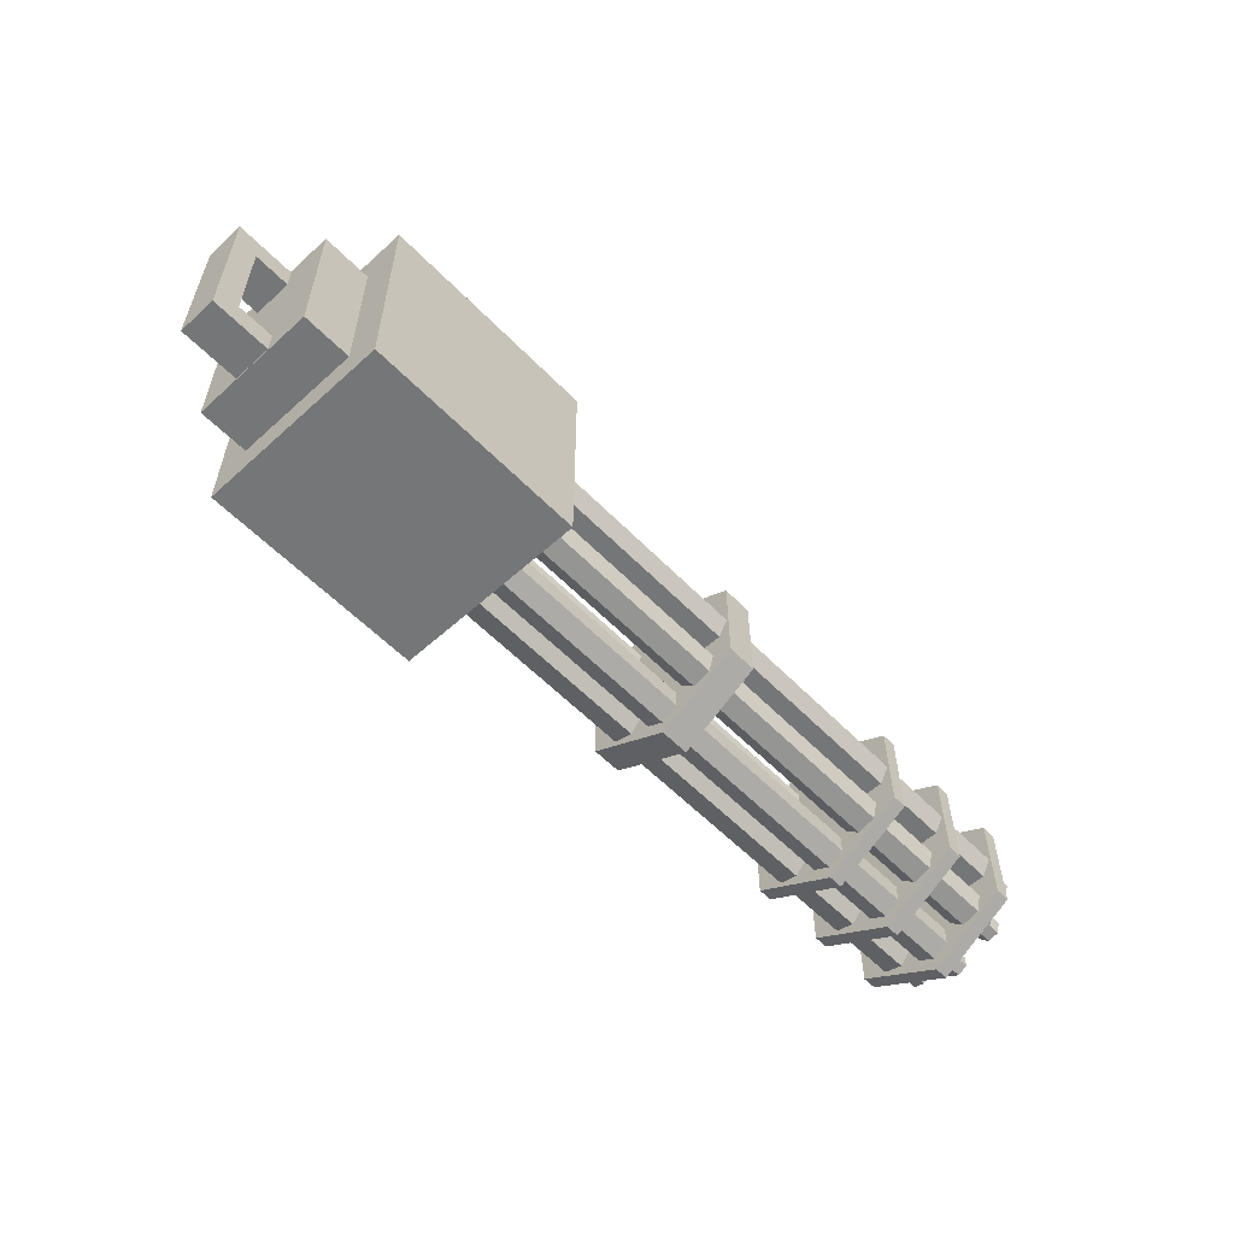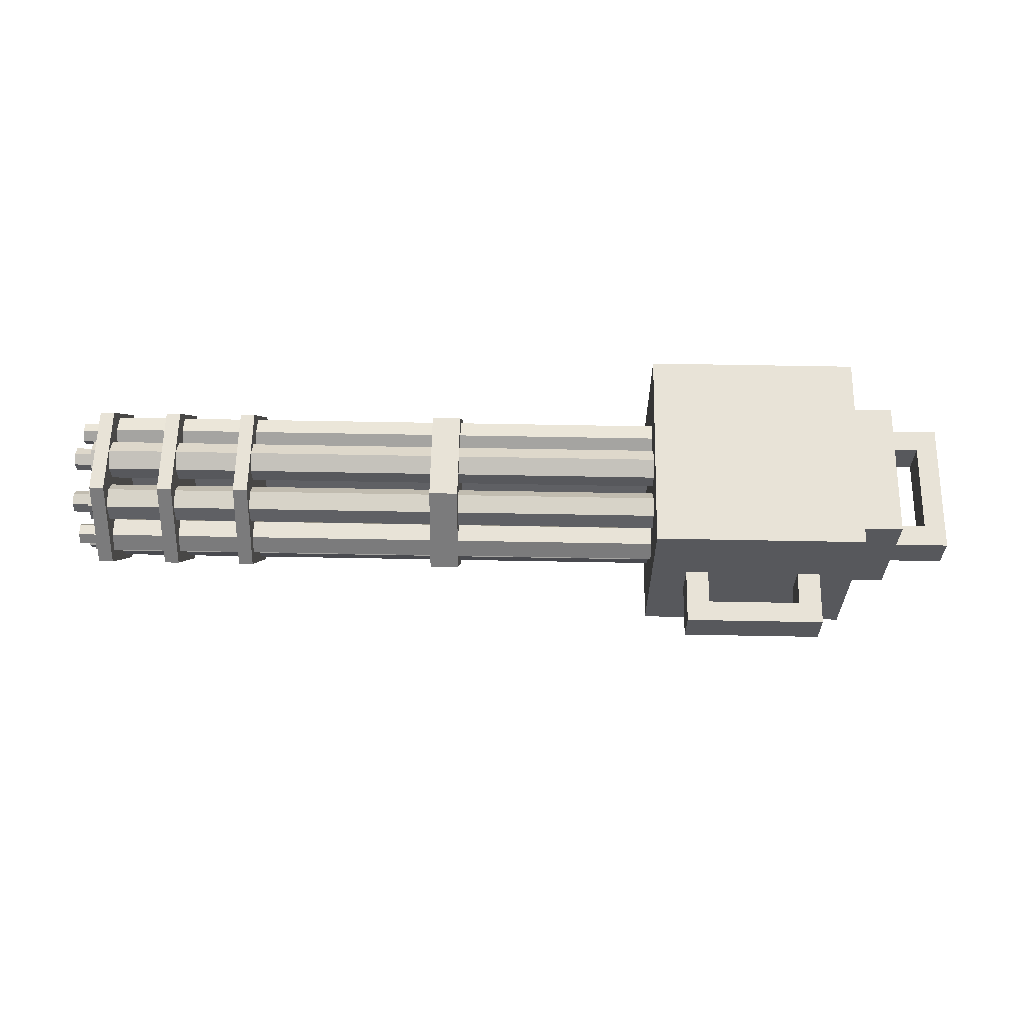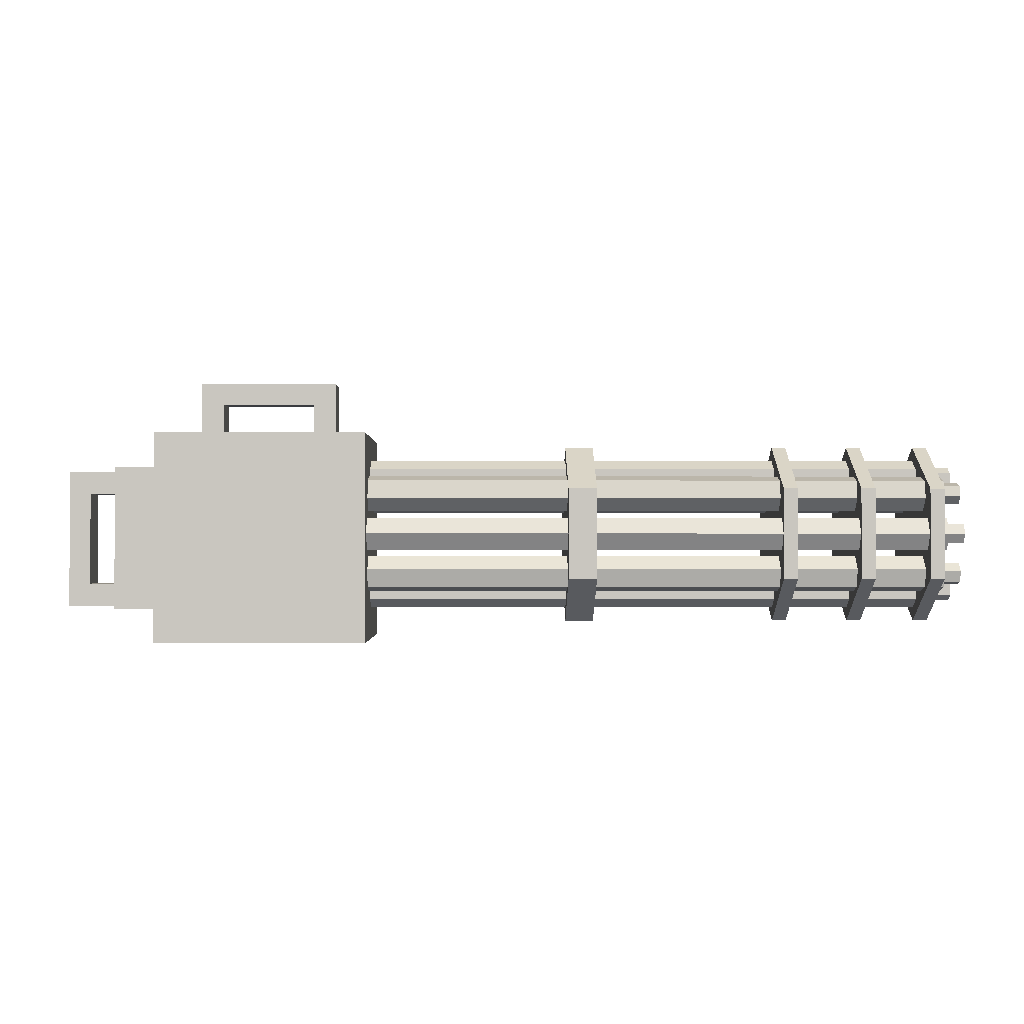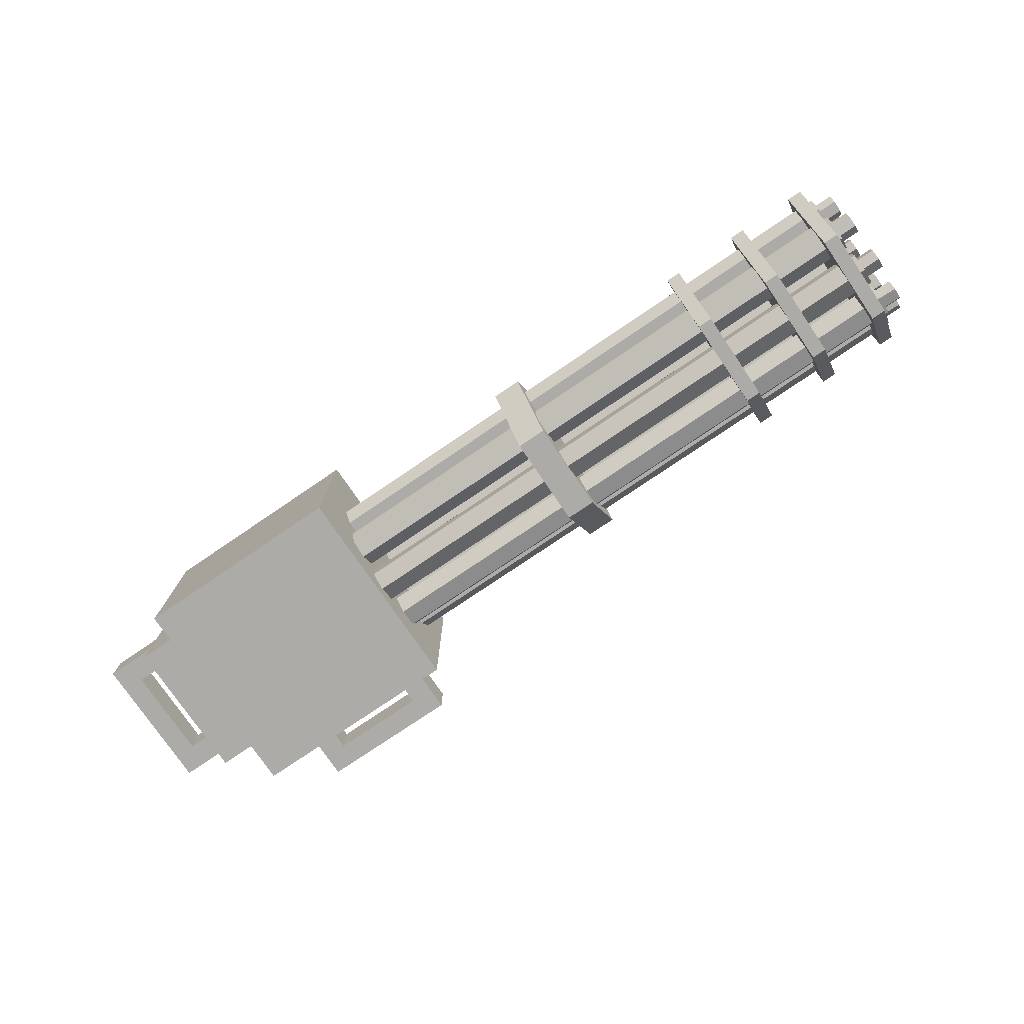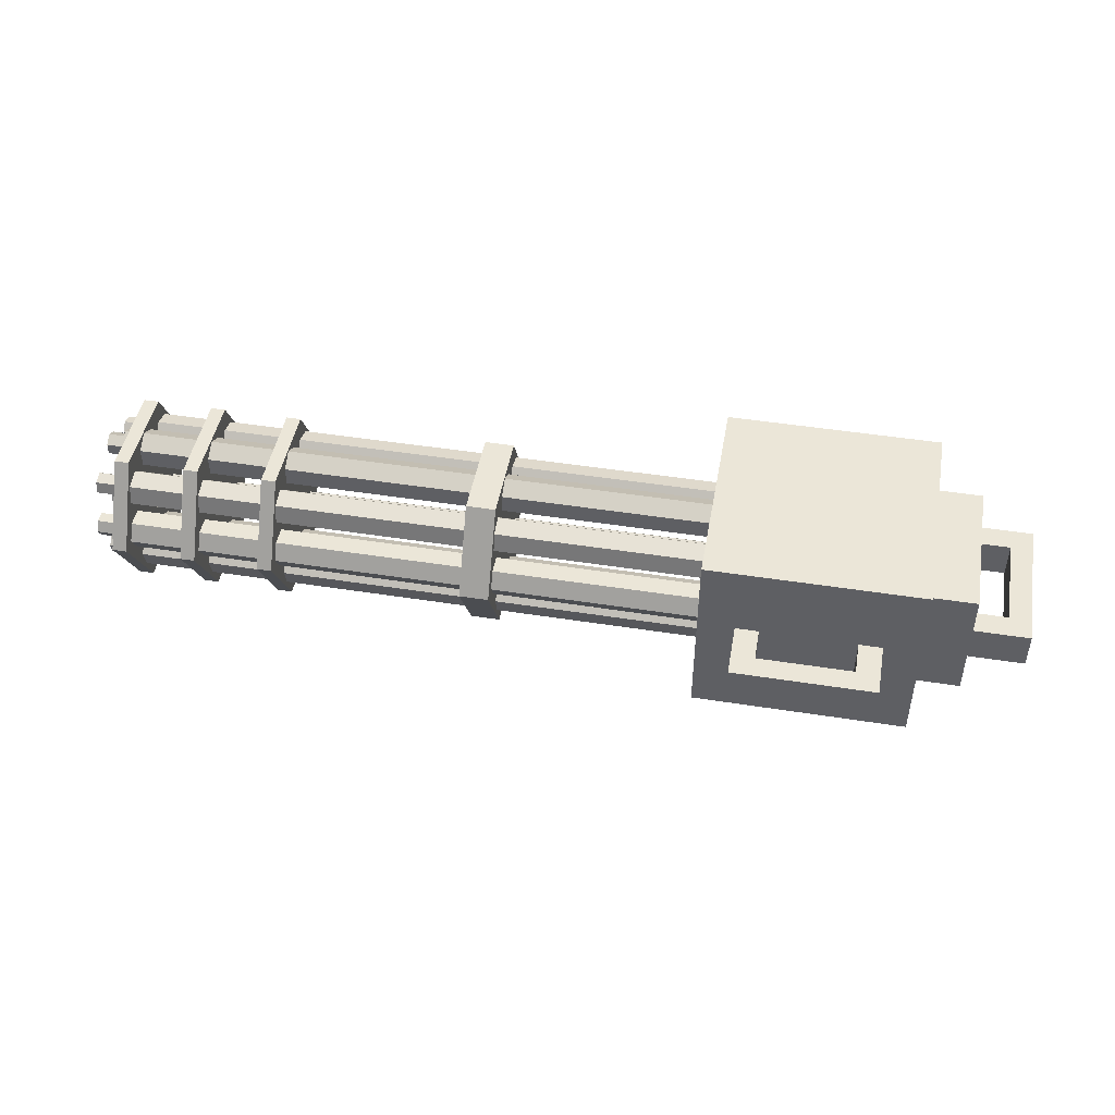
<metadata>
{"format":"obj","ext":"obj","renderer":"f3d","projection":"perspective","resolution":1024,"background":"white","views":[{"elev":-56.7,"azim":-46.7,"up":"+Y"},{"elev":61.5,"azim":-178.9,"up":"+Z"},{"elev":-1.1,"azim":-0.7,"up":"+Y"},{"elev":-76.4,"azim":34.2,"up":"+Z"},{"elev":46.5,"azim":-169.8,"up":"+Z"}]}
</metadata>
<code>
g default
v 50.84 6.3 8.66
v 70.63 6.3 8.66
v 50.84 26.09 8.66
v 70.63 26.09 8.66
v 50.84 26.09 -8.66
v 70.63 26.09 -8.66
v 50.84 6.3 -8.66
v 70.63 6.3 -8.66
v 50.84 9.4 -5.56
v 50.84 9.4 5.56
v 50.84 22.99 5.56
v 50.84 22.99 -5.56
v 46.53 9.4 -5.56
v 46.53 9.4 5.56
v 46.53 22.99 5.56
v 46.53 22.99 -5.56
v 66.12 21.2 -1.52
v 66.12 22.96 -1.52
v 66.12 23.83 -0
v 66.12 22.96 1.52
v 66.12 21.2 1.52
v 66.12 20.32 0
v 126 21.2 -1.52
v 126 22.96 -1.52
v 126 23.83 -0
v 126 22.96 1.52
v 126 21.2 1.52
v 126 20.32 0
v 66.12 22.08 0
v 66.12 15.09 -4.591
v 66.12 15.09 -6.347
v 66.12 16.61 -7.225
v 66.12 18.13 -6.347
v 66.12 18.13 -4.591
v 66.12 16.61 -3.713
v 126 15.09 -4.591
v 126 15.09 -6.347
v 126 16.61 -7.225
v 126 18.13 -6.347
v 126 18.13 -4.591
v 126 16.61 -3.713
v 66.12 16.61 -5.469
v 66.12 20.93 2.171
v 66.12 22.17 3.413
v 66.12 21.72 5.109
v 66.12 20.02 5.563
v 66.12 18.78 4.322
v 66.12 19.23 2.626
v 126 20.93 2.171
v 126 22.17 3.413
v 126 21.72 5.109
v 126 20.02 5.563
v 126 18.78 4.322
v 126 19.23 2.626
v 66.12 20.48 3.867
v 66.12 18.13 4.591
v 66.12 18.13 6.347
v 66.12 16.61 7.225
v 66.12 15.09 6.347
v 66.12 15.09 4.591
v 66.12 16.61 3.713
v 126 18.13 4.591
v 126 18.13 6.347
v 126 16.61 7.225
v 126 15.09 6.347
v 126 15.09 4.591
v 126 16.61 3.713
v 66.12 16.61 5.469
v 66.12 14.44 4.322
v 66.12 13.2 5.563
v 66.12 11.5 5.109
v 66.12 11.05 3.413
v 66.12 12.29 2.171
v 66.12 13.98 2.626
v 126 14.44 4.322
v 126 13.2 5.563
v 126 11.5 5.109
v 126 11.05 3.413
v 126 12.29 2.171
v 126 13.98 2.626
v 66.12 12.74 3.867
v 66.12 12.02 1.52
v 66.12 10.26 1.52
v 66.12 9.384 0
v 66.12 10.26 -1.52
v 66.12 12.02 -1.52
v 66.12 12.9 -0
v 126 12.02 1.52
v 126 10.26 1.52
v 126 9.384 0
v 126 10.26 -1.52
v 126 12.02 -1.52
v 126 12.9 -0
v 66.12 11.14 -0
v 66.12 12.29 -2.171
v 66.12 11.05 -3.413
v 66.12 11.5 -5.109
v 66.12 13.2 -5.563
v 66.12 14.44 -4.322
v 66.12 13.98 -2.626
v 126 12.29 -2.171
v 126 11.05 -3.413
v 126 11.5 -5.109
v 126 13.2 -5.563
v 126 14.44 -4.322
v 126 13.98 -2.626
v 66.12 12.74 -3.867
v 66.12 18.78 -4.322
v 66.12 20.02 -5.563
v 66.12 21.72 -5.109
v 66.12 22.17 -3.413
v 66.12 20.93 -2.171
v 66.12 19.23 -2.626
v 126 18.78 -4.322
v 126 20.02 -5.563
v 126 21.72 -5.109
v 126 22.17 -3.413
v 126 20.93 -2.171
v 126 19.23 -2.626
v 66.12 20.48 -3.867
v 126 21.55 -0.9205
v 126 22.61 -0.9205
v 126 23.14 -0
v 126 22.61 0.9205
v 126 21.55 0.9205
v 126 21.02 0
v 126 15.69 -4.938
v 126 15.69 -6
v 126 16.61 -6.532
v 126 17.53 -6
v 126 17.53 -4.938
v 126 16.61 -4.406
v 126 20.75 2.841
v 126 21.5 3.592
v 126 21.23 4.619
v 126 20.2 4.894
v 126 19.45 4.142
v 126 19.72 3.116
v 126 17.53 4.938
v 126 17.53 6
v 126 16.61 6.532
v 126 15.69 6
v 126 15.69 4.938
v 126 16.61 4.406
v 126 13.77 4.142
v 126 13.02 4.894
v 126 11.99 4.619
v 126 11.72 3.592
v 126 12.47 2.841
v 126 13.49 3.116
v 126 11.67 0.9205
v 126 10.61 0.9205
v 126 10.08 0
v 126 10.61 -0.9205
v 126 11.67 -0.9205
v 126 12.2 -0
v 126 12.47 -2.841
v 126 11.72 -3.592
v 126 11.99 -4.619
v 126 13.02 -4.894
v 126 13.77 -4.142
v 126 13.49 -3.116
v 126 19.45 -4.142
v 126 20.2 -4.894
v 126 21.23 -4.619
v 126 21.5 -3.592
v 126 20.75 -2.841
v 126 19.72 -3.116
v 127.7 21.55 -0.9205
v 127.7 22.61 -0.9205
v 127.7 22.08 -0
v 127.7 23.14 -0
v 127.7 22.61 0.9205
v 127.7 21.55 0.9205
v 127.7 21.02 0
v 127.7 15.69 -4.938
v 127.7 15.69 -6
v 127.7 16.61 -5.469
v 127.7 16.61 -6.532
v 127.7 17.53 -6
v 127.7 17.53 -4.938
v 127.7 16.61 -4.406
v 127.7 20.75 2.841
v 127.7 21.5 3.592
v 127.7 20.48 3.867
v 127.7 21.23 4.619
v 127.7 20.2 4.894
v 127.7 19.45 4.142
v 127.7 19.72 3.116
v 127.7 17.53 4.938
v 127.7 17.53 6
v 127.7 16.61 5.469
v 127.7 16.61 6.532
v 127.7 15.69 6
v 127.7 15.69 4.938
v 127.7 16.61 4.406
v 127.7 13.77 4.142
v 127.7 13.02 4.894
v 127.7 12.74 3.867
v 127.7 11.99 4.619
v 127.7 11.72 3.592
v 127.7 12.47 2.841
v 127.7 13.49 3.116
v 127.7 11.67 0.9205
v 127.7 10.61 0.9205
v 127.7 11.14 -0
v 127.7 10.08 0
v 127.7 10.61 -0.9205
v 127.7 11.67 -0.9205
v 127.7 12.2 -0
v 127.7 12.47 -2.841
v 127.7 11.72 -3.592
v 127.7 12.74 -3.867
v 127.7 11.99 -4.619
v 127.7 13.02 -4.894
v 127.7 13.77 -4.142
v 127.7 13.49 -3.116
v 127.7 19.45 -4.142
v 127.7 20.2 -4.894
v 127.7 20.48 -3.867
v 127.7 21.23 -4.619
v 127.7 21.5 -3.592
v 127.7 20.75 -2.841
v 127.7 19.72 -3.116
v 124.2 12.33 -7.404
v 124.2 20.88 -7.404
v 124.2 25.16 -1e-06
v 124.2 20.88 7.404
v 124.2 12.33 7.404
v 124.2 8.06 0
v 125.5 12.33 -7.404
v 125.5 20.88 -7.404
v 125.5 25.16 -1e-06
v 125.5 20.88 7.404
v 125.5 12.33 7.404
v 125.5 8.06 0
v 124.2 16.61 0
v 125.5 16.61 0
v 117.6 12.33 -7.404
v 117.6 20.88 -7.404
v 117.6 25.16 -1e-06
v 117.6 20.88 7.404
v 117.6 12.33 7.404
v 117.6 8.06 0
v 119 12.33 -7.404
v 119 20.88 -7.404
v 119 25.16 -1e-06
v 119 20.88 7.404
v 119 12.33 7.404
v 119 8.06 0
v 117.6 16.61 0
v 119 16.61 0
v 89.79 12.33 -7.404
v 89.79 20.88 -7.404
v 89.79 25.16 -1e-06
v 89.79 20.88 7.404
v 89.79 12.33 7.404
v 89.79 8.06 0
v 92.5 12.33 -7.404
v 92.5 20.88 -7.404
v 92.5 25.16 -1e-06
v 92.5 20.88 7.404
v 92.5 12.33 7.404
v 92.5 8.06 0
v 89.79 16.61 0
v 92.5 16.61 0
v 110.2 12.33 -7.404
v 110.2 20.88 -7.404
v 110.2 25.16 -1e-06
v 110.2 20.88 7.404
v 110.2 12.33 7.404
v 110.2 8.06 0
v 111.6 12.33 -7.404
v 111.6 20.88 -7.404
v 111.6 25.16 -1e-06
v 111.6 20.88 7.404
v 111.6 12.33 7.404
v 111.6 8.06 0
v 110.2 16.61 0
v 111.6 16.61 0
v 54.2 29.25 1.709
v 67.27 29.25 1.709
v 54.2 31.27 1.709
v 67.27 31.27 1.709
v 54.2 31.27 -1.709
v 67.27 31.27 -1.709
v 54.2 29.25 -1.709
v 67.27 29.25 -1.709
v 65.11 31.27 1.709
v 65.11 31.27 -1.709
v 65.11 29.25 -1.709
v 65.11 29.25 1.709
v 56.35 31.27 1.709
v 56.35 31.27 -1.709
v 56.35 29.25 -1.709
v 56.35 29.25 1.709
v 54.2 26.09 -1.709
v 56.35 26.09 -1.709
v 56.35 26.09 1.709
v 54.2 26.09 1.709
v 65.11 26.09 -1.709
v 65.11 26.09 1.709
v 67.27 26.09 -1.709
v 67.27 26.09 1.709
v 43.37 9.598 1.709
v 43.37 22.67 1.709
v 41.35 9.598 1.709
v 41.35 22.67 1.709
v 41.35 9.598 -1.709
v 41.35 22.67 -1.709
v 43.37 9.598 -1.709
v 43.37 22.67 -1.709
v 41.35 20.51 1.709
v 41.35 20.51 -1.709
v 43.37 20.51 -1.709
v 43.37 20.51 1.709
v 41.35 11.75 1.709
v 41.35 11.75 -1.709
v 43.37 11.75 -1.709
v 43.37 11.75 1.709
v 46.53 9.598 -1.709
v 46.53 11.75 -1.709
v 46.53 11.75 1.709
v 46.53 9.598 1.709
v 46.53 20.51 -1.709
v 46.53 20.51 1.709
v 46.53 22.67 -1.709
v 46.53 22.67 1.709
g Gatlin_Gun
f 1 2 4 3
f 3 4 6 5
f 5 6 8 7
f 7 8 2 1
f 2 8 6 4
f 13 14 15 16
f 7 1 10 9
f 1 3 11 10
f 3 5 12 11
f 5 7 9 12
f 9 10 14 13
f 10 11 15 14
f 11 12 16 15
f 12 9 13 16
f 17 18 24 23
f 18 19 25 24
f 19 20 26 25
f 20 21 27 26
f 21 22 28 27
f 22 17 23 28
f 18 17 29
f 19 18 29
f 20 19 29
f 21 20 29
f 22 21 29
f 17 22 29
f 169 170 171
f 170 172 171
f 172 173 171
f 173 174 171
f 174 175 171
f 175 169 171
f 30 31 37 36
f 31 32 38 37
f 32 33 39 38
f 33 34 40 39
f 34 35 41 40
f 35 30 36 41
f 31 30 42
f 32 31 42
f 33 32 42
f 34 33 42
f 35 34 42
f 30 35 42
f 176 177 178
f 177 179 178
f 179 180 178
f 180 181 178
f 181 182 178
f 182 176 178
f 43 44 50 49
f 44 45 51 50
f 45 46 52 51
f 46 47 53 52
f 47 48 54 53
f 48 43 49 54
f 44 43 55
f 45 44 55
f 46 45 55
f 47 46 55
f 48 47 55
f 43 48 55
f 183 184 185
f 184 186 185
f 186 187 185
f 187 188 185
f 188 189 185
f 189 183 185
f 56 57 63 62
f 57 58 64 63
f 58 59 65 64
f 59 60 66 65
f 60 61 67 66
f 61 56 62 67
f 57 56 68
f 58 57 68
f 59 58 68
f 60 59 68
f 61 60 68
f 56 61 68
f 190 191 192
f 191 193 192
f 193 194 192
f 194 195 192
f 195 196 192
f 196 190 192
f 69 70 76 75
f 70 71 77 76
f 71 72 78 77
f 72 73 79 78
f 73 74 80 79
f 74 69 75 80
f 70 69 81
f 71 70 81
f 72 71 81
f 73 72 81
f 74 73 81
f 69 74 81
f 197 198 199
f 198 200 199
f 200 201 199
f 201 202 199
f 202 203 199
f 203 197 199
f 82 83 89 88
f 83 84 90 89
f 84 85 91 90
f 85 86 92 91
f 86 87 93 92
f 87 82 88 93
f 83 82 94
f 84 83 94
f 85 84 94
f 86 85 94
f 87 86 94
f 82 87 94
f 204 205 206
f 205 207 206
f 207 208 206
f 208 209 206
f 209 210 206
f 210 204 206
f 95 96 102 101
f 96 97 103 102
f 97 98 104 103
f 98 99 105 104
f 99 100 106 105
f 100 95 101 106
f 96 95 107
f 97 96 107
f 98 97 107
f 99 98 107
f 100 99 107
f 95 100 107
f 211 212 213
f 212 214 213
f 214 215 213
f 215 216 213
f 216 217 213
f 217 211 213
f 108 109 115 114
f 109 110 116 115
f 110 111 117 116
f 111 112 118 117
f 112 113 119 118
f 113 108 114 119
f 109 108 120
f 110 109 120
f 111 110 120
f 112 111 120
f 113 112 120
f 108 113 120
f 218 219 220
f 219 221 220
f 221 222 220
f 222 223 220
f 223 224 220
f 224 218 220
f 23 24 122 121
f 24 25 123 122
f 25 26 124 123
f 26 27 125 124
f 27 28 126 125
f 28 23 121 126
f 36 37 128 127
f 37 38 129 128
f 38 39 130 129
f 39 40 131 130
f 40 41 132 131
f 41 36 127 132
f 49 50 134 133
f 50 51 135 134
f 51 52 136 135
f 52 53 137 136
f 53 54 138 137
f 54 49 133 138
f 62 63 140 139
f 63 64 141 140
f 64 65 142 141
f 65 66 143 142
f 66 67 144 143
f 67 62 139 144
f 75 76 146 145
f 76 77 147 146
f 77 78 148 147
f 78 79 149 148
f 79 80 150 149
f 80 75 145 150
f 88 89 152 151
f 89 90 153 152
f 90 91 154 153
f 91 92 155 154
f 92 93 156 155
f 93 88 151 156
f 101 102 158 157
f 102 103 159 158
f 103 104 160 159
f 104 105 161 160
f 105 106 162 161
f 106 101 157 162
f 114 115 164 163
f 115 116 165 164
f 116 117 166 165
f 117 118 167 166
f 118 119 168 167
f 119 114 163 168
f 121 122 170 169
f 122 123 172 170
f 123 124 173 172
f 124 125 174 173
f 125 126 175 174
f 126 121 169 175
f 127 128 177 176
f 128 129 179 177
f 129 130 180 179
f 130 131 181 180
f 131 132 182 181
f 132 127 176 182
f 133 134 184 183
f 134 135 186 184
f 135 136 187 186
f 136 137 188 187
f 137 138 189 188
f 138 133 183 189
f 139 140 191 190
f 140 141 193 191
f 141 142 194 193
f 142 143 195 194
f 143 144 196 195
f 144 139 190 196
f 145 146 198 197
f 146 147 200 198
f 147 148 201 200
f 148 149 202 201
f 149 150 203 202
f 150 145 197 203
f 151 152 205 204
f 152 153 207 205
f 153 154 208 207
f 154 155 209 208
f 155 156 210 209
f 156 151 204 210
f 157 158 212 211
f 158 159 214 212
f 159 160 215 214
f 160 161 216 215
f 161 162 217 216
f 162 157 211 217
f 163 164 219 218
f 164 165 221 219
f 165 166 222 221
f 166 167 223 222
f 167 168 224 223
f 168 163 218 224
f 225 226 232 231
f 226 227 233 232
f 227 228 234 233
f 228 229 235 234
f 229 230 236 235
f 230 225 231 236
f 226 225 237
f 227 226 237
f 228 227 237
f 229 228 237
f 230 229 237
f 225 230 237
f 231 232 238
f 232 233 238
f 233 234 238
f 234 235 238
f 235 236 238
f 236 231 238
f 239 240 246 245
f 240 241 247 246
f 241 242 248 247
f 242 243 249 248
f 243 244 250 249
f 244 239 245 250
f 240 239 251
f 241 240 251
f 242 241 251
f 243 242 251
f 244 243 251
f 239 244 251
f 245 246 252
f 246 247 252
f 247 248 252
f 248 249 252
f 249 250 252
f 250 245 252
f 253 254 260 259
f 254 255 261 260
f 255 256 262 261
f 256 257 263 262
f 257 258 264 263
f 258 253 259 264
f 254 253 265
f 255 254 265
f 256 255 265
f 257 256 265
f 258 257 265
f 253 258 265
f 259 260 266
f 260 261 266
f 261 262 266
f 262 263 266
f 263 264 266
f 264 259 266
f 267 268 274 273
f 268 269 275 274
f 269 270 276 275
f 270 271 277 276
f 271 272 278 277
f 272 267 273 278
f 268 267 279
f 269 268 279
f 270 269 279
f 271 270 279
f 272 271 279
f 267 272 279
f 273 274 280
f 274 275 280
f 275 276 280
f 276 277 280
f 277 278 280
f 278 273 280
f 281 296 293 283
f 283 293 294 285
f 285 294 295 287
f 297 298 299 300
f 282 288 286 284
f 287 281 283 285
f 289 284 286 290
f 291 290 286 288
f 302 301 303 304
f 289 292 282 284
f 293 289 290 294
f 295 294 290 291
f 296 295 291 292
f 293 296 292 289
f 287 295 298 297
f 295 296 299 298
f 296 281 300 299
f 281 287 297 300
f 292 291 301 302
f 291 288 303 301
f 288 282 304 303
f 282 292 302 304
f 305 320 317 307
f 307 317 318 309
f 309 318 319 311
f 321 322 323 324
f 306 312 310 308
f 311 305 307 309
f 313 308 310 314
f 315 314 310 312
f 326 325 327 328
f 313 316 306 308
f 317 313 314 318
f 319 318 314 315
f 320 319 315 316
f 317 320 316 313
f 311 319 322 321
f 319 320 323 322
f 320 305 324 323
f 305 311 321 324
f 316 315 325 326
f 315 312 327 325
f 312 306 328 327
f 306 316 326 328

</code>
